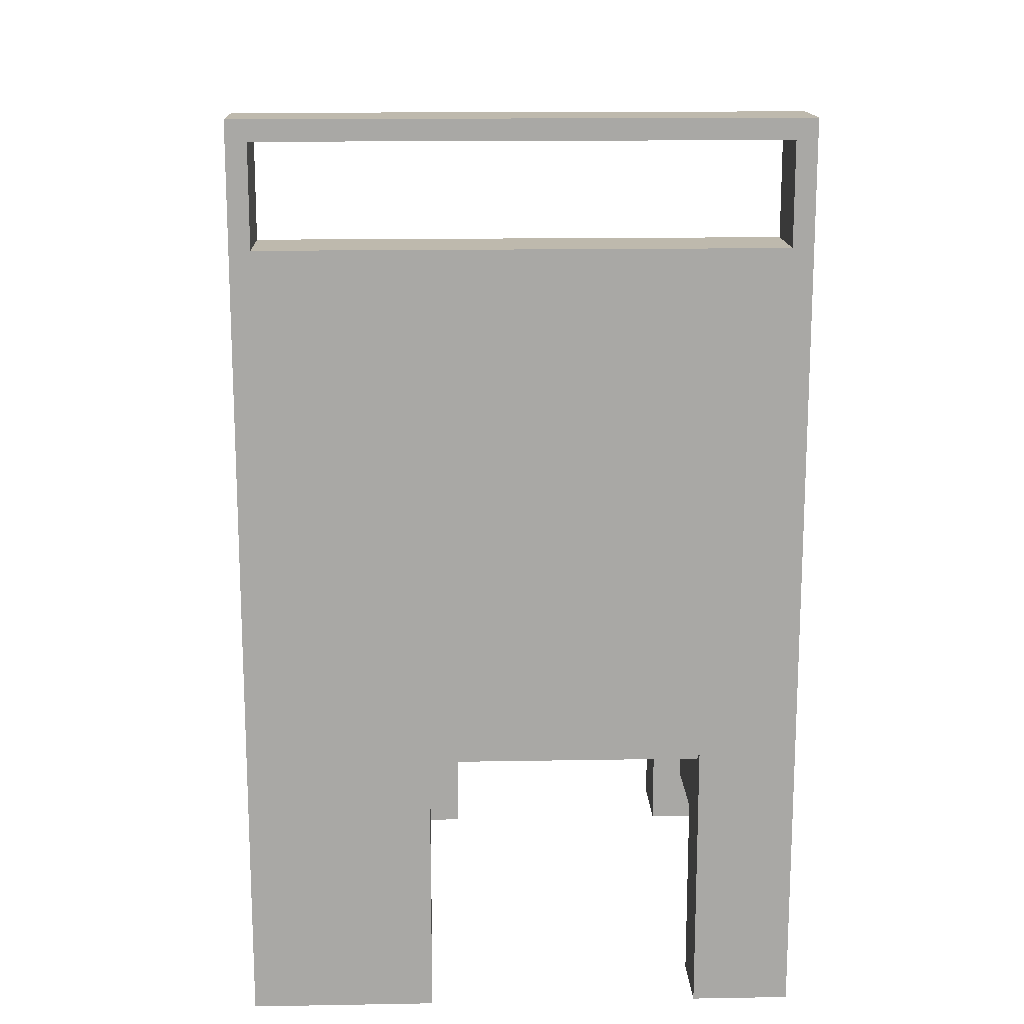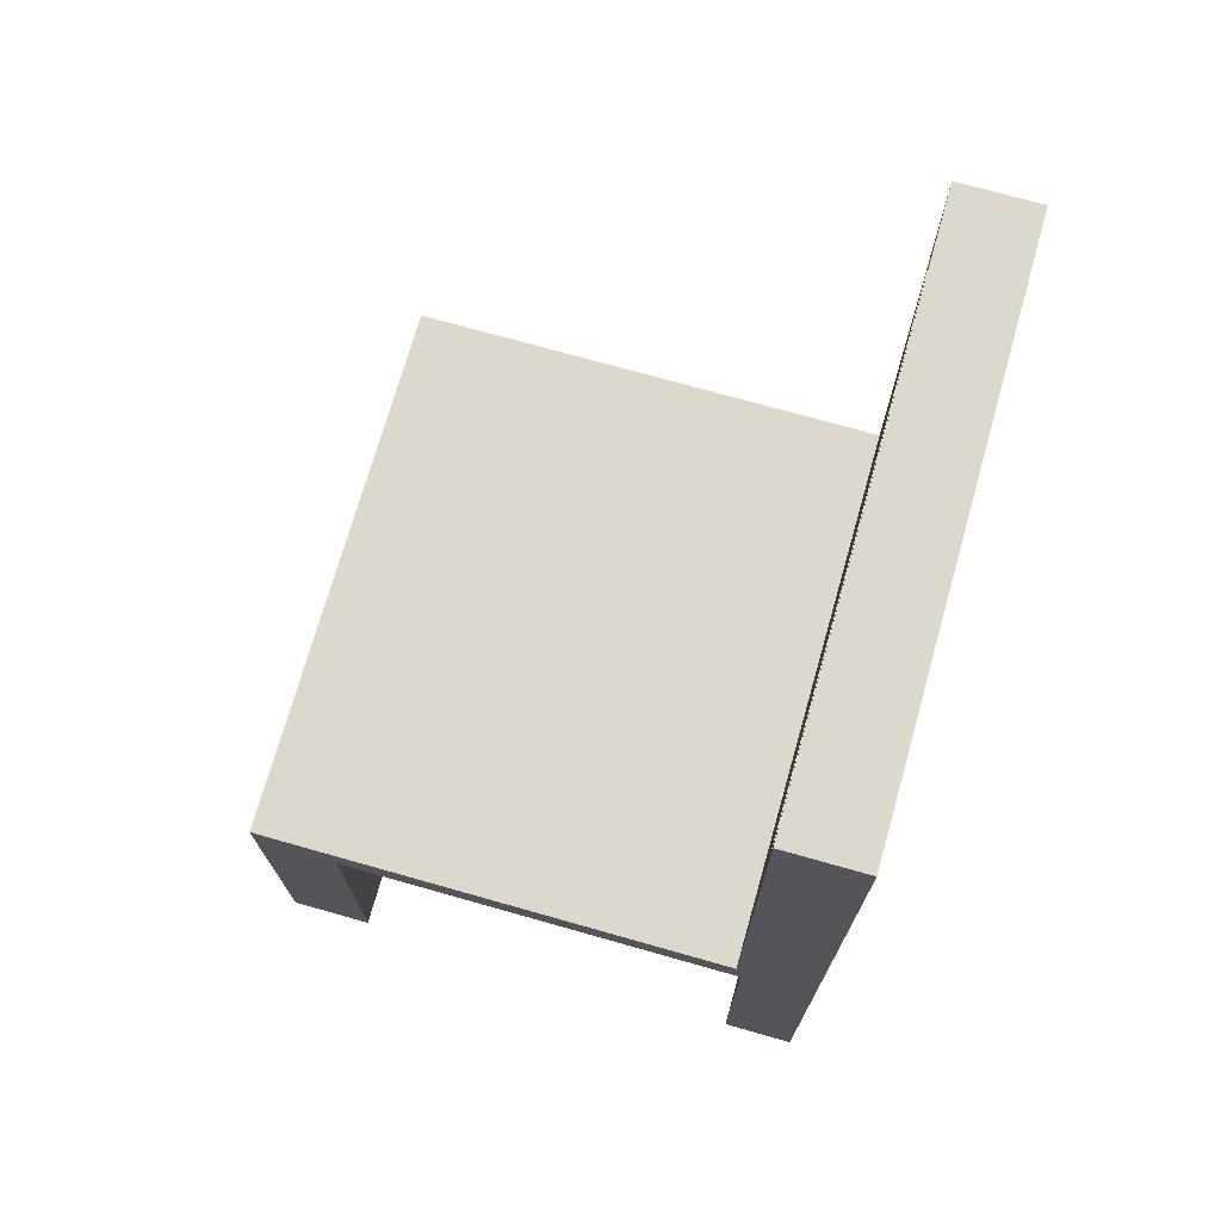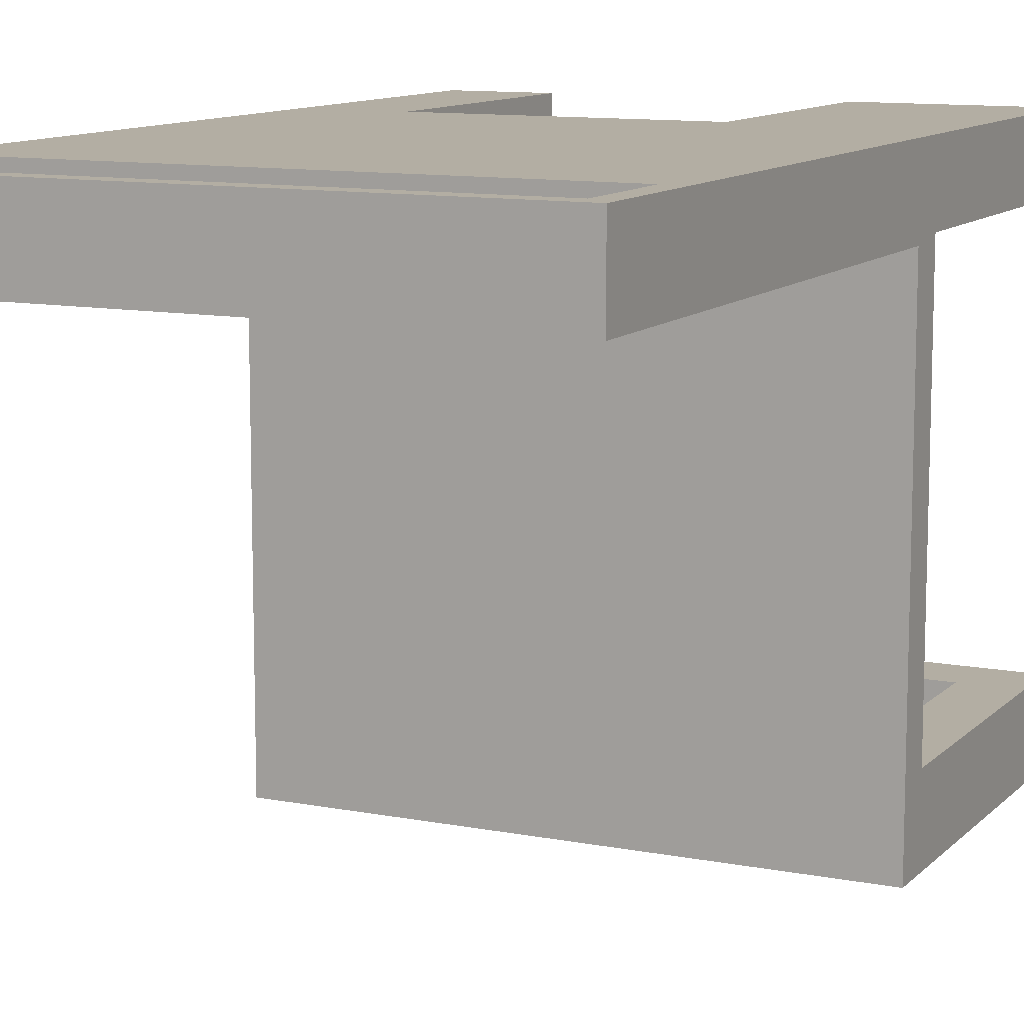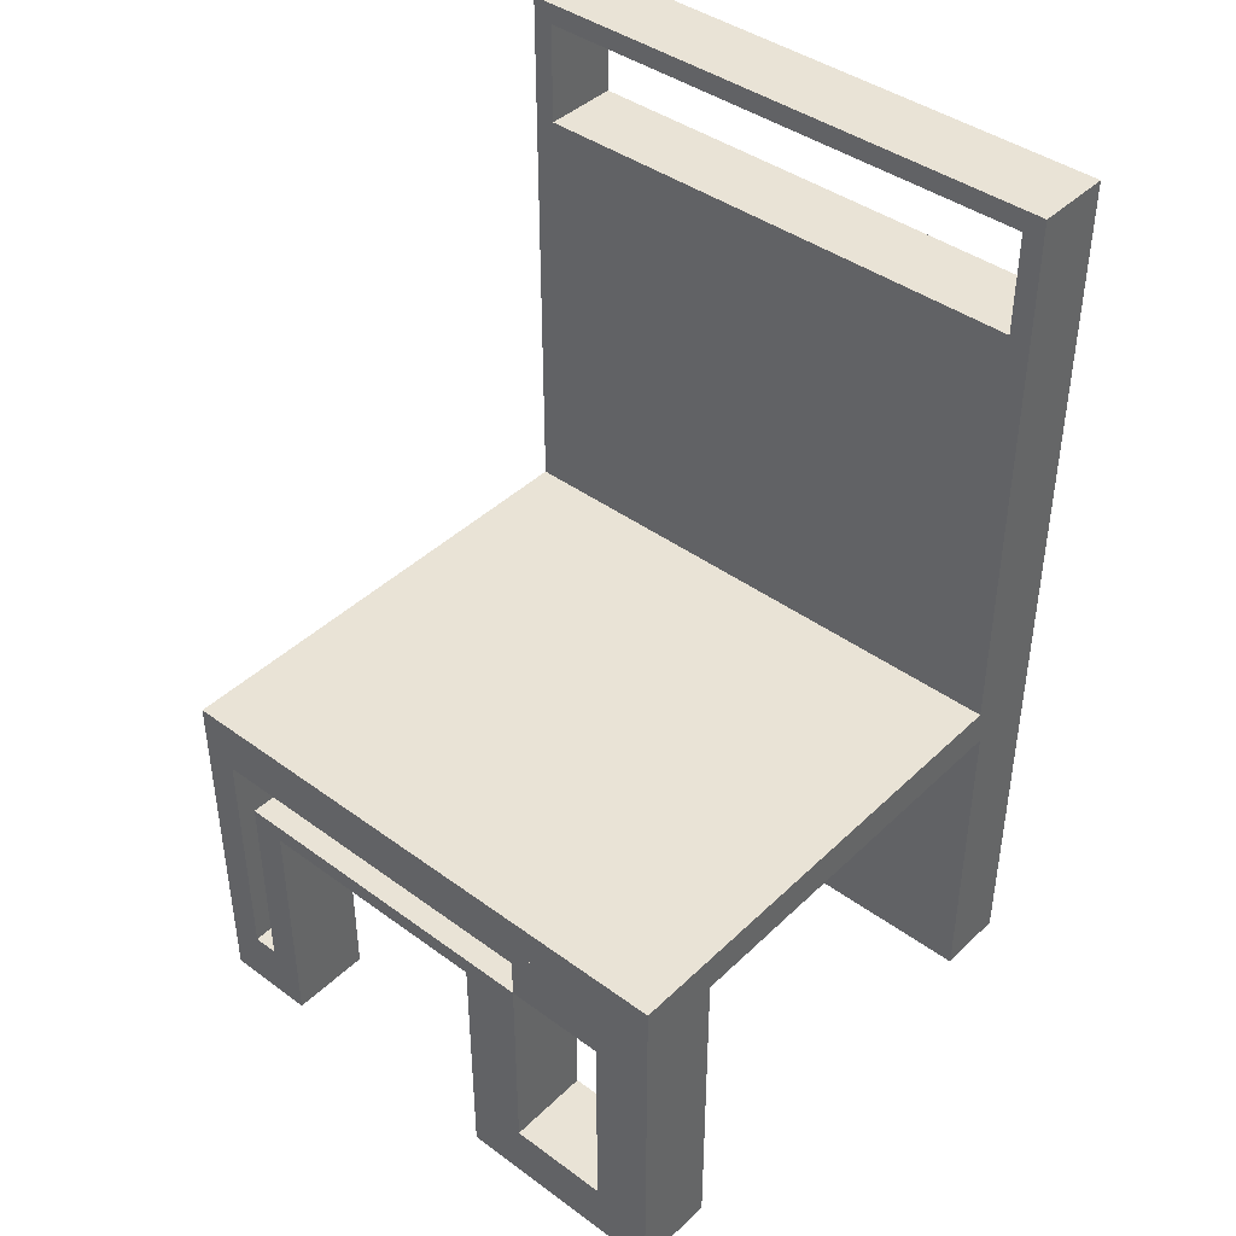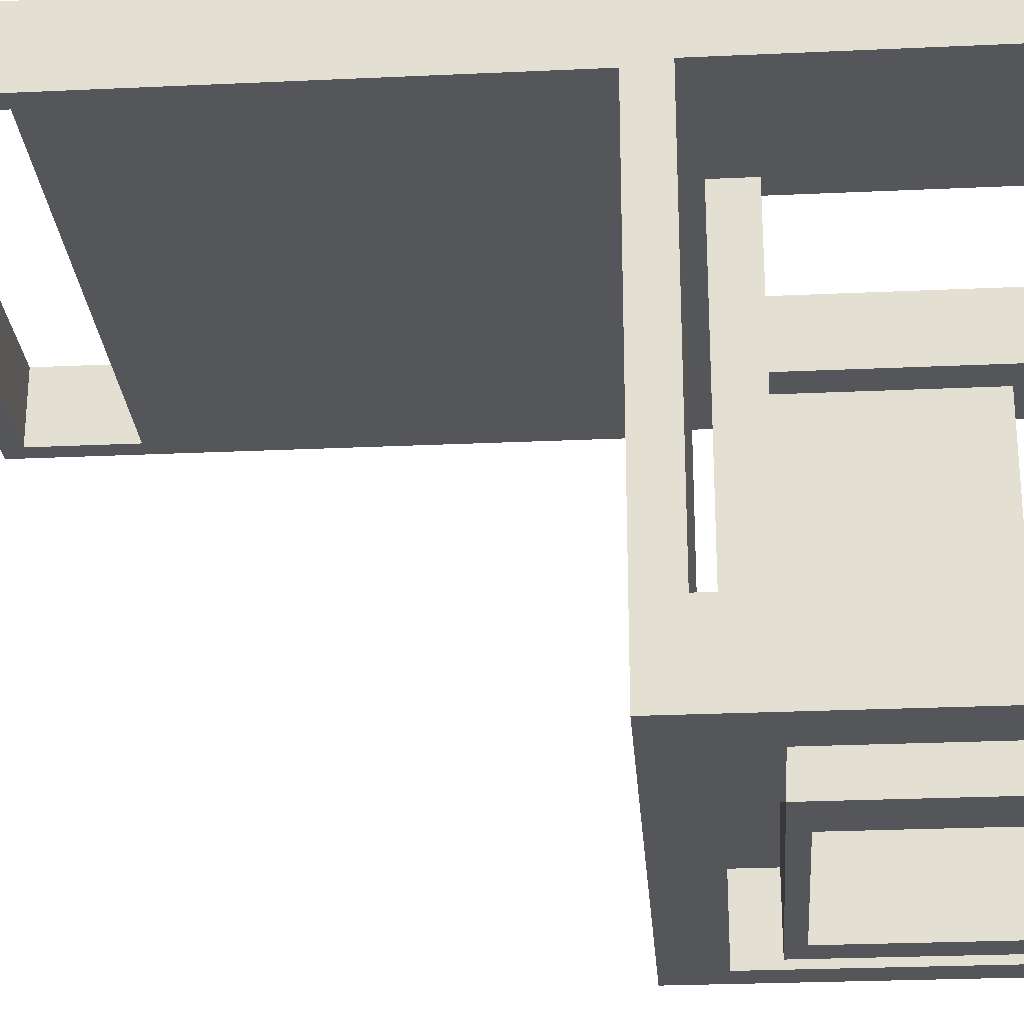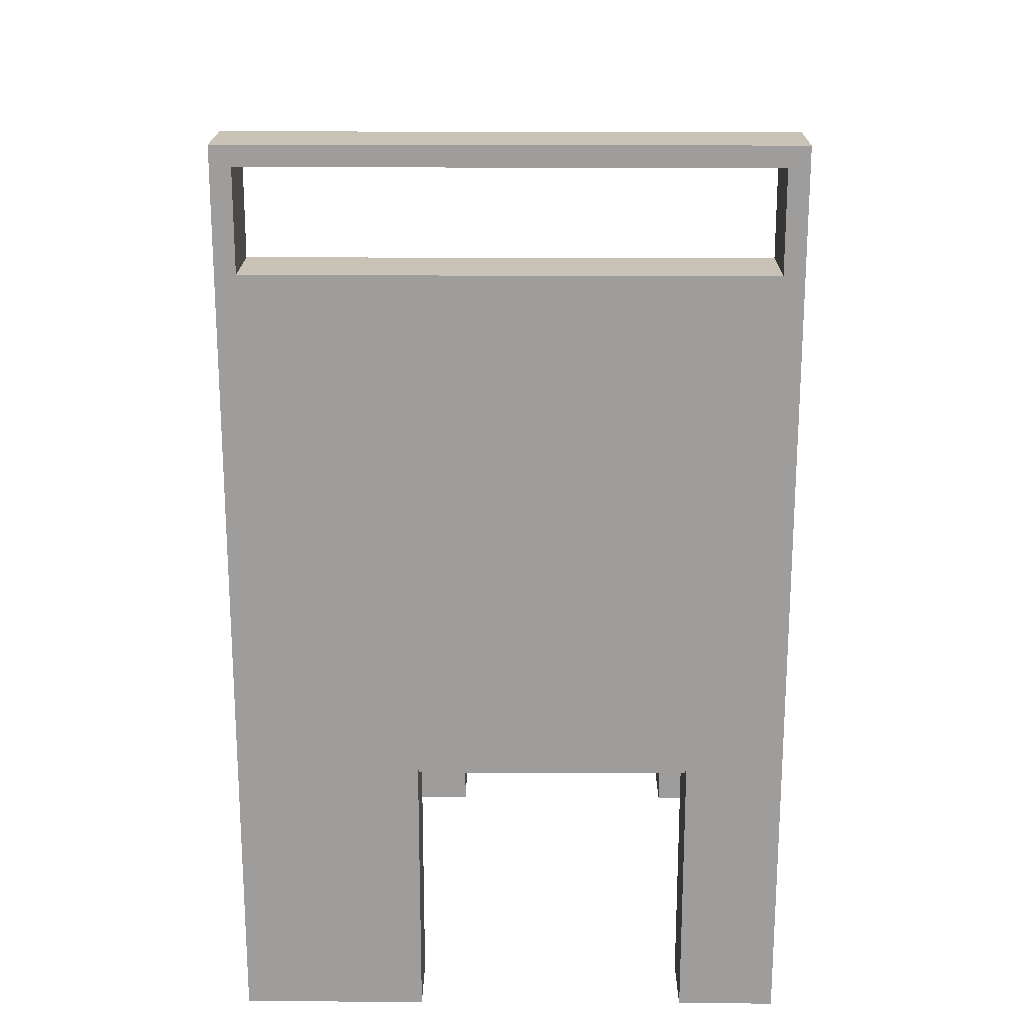
<metadata>
{"format":"obj","ext":"obj","renderer":"f3d","projection":"perspective","resolution":1024,"background":"white","views":[{"elev":15.2,"azim":-2.1,"up":"+Y"},{"elev":72.7,"azim":-74.2,"up":"+Y"},{"elev":11.0,"azim":-154.3,"up":"+Z"},{"elev":42.0,"azim":-138.7,"up":"+Y"},{"elev":-25.9,"azim":-85.8,"up":"+Z"},{"elev":19.4,"azim":0.5,"up":"+Y"}]}
</metadata>
<code>
v 0.1706 -0.2498 0.2448
v 0.2516 -0.2498 0.1856
v 0.2516 -0.2498 0.2448
v 0.1706 -0.2498 0.1856
v 0.2516 0.5072 0.2448
v 0.1706 -0.02229 0.1856
v 0.2516 0.01893 0.1856
v 0.1706 -0.02229 0.2448
v 0.2516 0.01893 0.1805
v 0.2344 0.4056 0.2448
v -0.05692 -0.02229 0.2448
v -0.2099 0.01893 0.1856
v 0.2516 0.05062 0.1805
v -0.2099 0.01893 0.1805
v 0.2344 0.49 0.2448
v -0.1928 0.4056 0.2448
v -0.05692 -0.02229 0.1856
v 0.2516 0.5072 0.1805
v 0.2516 0.01893 -0.149
v -0.2099 0.05062 0.1805
v -0.1928 0.49 0.2448
v 0.2344 0.49 0.1805
v 0.197 0.4056 0.2448
v -0.05692 -0.2498 0.1856
v -0.05692 -0.2498 0.2448
v 0.2344 0.4056 0.1805
v -0.2099 0.5072 0.1805
v 0.2516 0.01893 -0.2177
v -0.1928 0.4056 0.1805
v 0.2516 0.05062 -0.2177
v -0.2099 0.01893 -0.149
v -0.2099 0.5072 0.2448
v 0.197 0.4056 0.201
v -0.1509 0.4056 0.2448
v -0.2099 -0.2498 0.2448
v -0.2099 -0.2498 0.1856
v 0.2516 -0.2498 -0.2177
v -0.2099 0.05062 -0.2177
v -0.1612 -0.02981 -0.149
v -0.1928 0.49 0.1805
v -0.1509 0.4056 0.201
v -0.2099 0.01893 -0.2177
v 0.2516 -0.2498 -0.149
v 0.2239 -0.2011 -0.2177
v -0.1612 -0.2011 -0.149
v -0.07869 -0.02981 -0.149
v 0.2239 0.004009 -0.2177
v 0.1752 -0.04474 -0.149
v 0.1752 -0.2498 -0.2177
v 0.2029 -0.2011 -0.2177
v -0.2099 -0.2498 -0.2177
v -0.2099 -0.2498 -0.149
v -0.1612 -0.2011 -0.2177
v -0.02994 -0.04474 -0.149
v -0.07869 -0.02981 -0.2177
v -0.07869 0.004009 -0.2177
v 0.1752 -0.2498 -0.149
v 0.2239 -0.2011 0.2344
v -0.2099 -0.2498 -0.2167
v -0.07869 -0.2011 -0.149
v -0.1612 -0.02981 -0.2177
v -0.07869 -0.2011 -0.2177
v -0.07869 -0.02981 0.2344
v -0.07869 0.004009 0.2344
v 0.1752 -0.04474 -0.2177
v 0.2029 -0.2011 0.2344
v 0.2239 0.004009 0.2344
v -0.02994 -0.2498 -0.2177
v -0.02994 -0.2498 -0.149
v -0.02994 -0.04474 -0.2177
v 0.2029 -0.02981 0.2344
v 0.2029 -0.02981 -0.2177
v -0.2018 -0.2283 -0.2166
v -0.1951 -0.2064 -0.2165
v -0.1898 -0.184 -0.2165
v -0.1861 -0.1613 -0.2165
v -0.1838 -0.1384 -0.2165
v -0.1831 -0.1155 -0.2165
v -0.1838 -0.09248 -0.2166
v -0.1861 -0.06961 -0.2168
v -0.1898 -0.04693 -0.217
v -0.1951 -0.02455 -0.2172
v -0.2018 -0.002564 -0.2174
g mesh1_mesh1-geometry
f 1 2 3
f 2 1 4
g mesh1_mesh1-geometry
f 3 2 1
f 4 1 2
f 3 5 2
f 3 1 5
f 4 6 1
f 4 2 6
f 2 5 7
f 8 5 1
f 8 1 6
f 7 6 2
f 7 5 9
f 10 5 8
f 8 6 11
f 7 12 6
f 9 5 13
f 9 14 7
f 15 5 10
f 10 8 16
f 17 11 6
f 8 11 16
f 6 12 17
f 12 7 14
f 18 13 5
f 9 13 19
f 13 20 9
f 9 19 14
f 14 9 20
f 21 5 15
f 15 10 22
f 23 10 16
f 17 24 11
f 11 25 16
f 17 12 24
f 14 20 12
f 18 26 13
f 18 5 27
f 19 13 28
f 13 29 20
f 13 20 30
f 31 14 19
f 14 31 20
f 5 21 32
f 15 22 21
f 26 22 10
f 33 10 23
f 34 23 16
f 25 11 24
f 25 35 16
f 36 24 12
f 27 12 20
f 29 13 26
f 22 26 18
f 32 27 5
f 27 22 18
f 30 28 13
f 28 37 19
f 19 28 31
f 27 20 29
f 38 30 20
f 19 39 31
f 20 31 38
f 21 16 32
f 40 21 22
f 10 33 26
f 33 23 41
f 34 41 23
f 16 29 34
f 25 24 35
f 32 16 35
f 36 35 24
f 36 12 35
f 32 12 27
f 29 26 33
f 22 27 40
f 28 30 42
f 43 19 37
f 28 44 37
f 42 31 28
f 40 27 29
f 38 42 30
f 39 45 31
f 39 19 46
f 42 38 31
f 16 21 29
f 40 29 21
f 41 29 33
f 34 29 41
f 35 12 32
f 28 42 47
f 19 43 48
f 37 49 43
f 50 37 44
f 47 44 28
f 42 31 51
f 52 31 45
f 45 39 53
f 46 19 54
f 46 55 39
f 47 42 56
f 57 48 43
f 54 19 48
f 57 43 49
f 37 50 49
f 44 58 50
f 59 51 31
f 42 51 53
f 52 59 31
f 45 60 52
f 61 53 39
f 45 53 60
f 46 54 60
f 61 39 55
f 55 46 62
f 46 55 63
f 56 42 61
f 56 64 47
f 48 57 65
f 48 65 54
f 49 65 57
f 65 49 50
f 66 50 58
f 67 47 64
f 59 68 51
f 68 53 51
f 61 42 53
f 59 52 68
f 52 60 69
f 62 60 53
f 54 69 60
f 60 62 46
f 61 55 56
f 55 62 70
f 63 55 71
f 70 54 65
f 72 65 50
f 66 58 71
f 67 71 58
f 64 63 67
f 53 68 62
f 69 68 52
f 69 54 68
f 70 62 68
f 65 55 70
f 72 71 55
f 63 71 67
f 70 68 54
f 72 55 65
g mesh1_mesh1-geometry
f 2 5 3
f 7 5 2
f 9 5 7
f 13 5 9
f 5 13 18
g mesh1_mesh1-geometry
f 5 1 3
f 1 5 8
f 8 5 10
f 10 5 15
f 16 8 10
f 16 11 8
f 15 5 21
f 16 10 23
f 16 25 11
f 32 21 5
f 16 23 34
f 16 35 25
f 32 16 21
f 35 16 32
g mesh1_mesh1-geometry
f 1 6 4
f 6 1 8
g mesh1_mesh1-geometry
f 6 2 4
f 2 6 7
f 6 12 7
f 17 12 6
f 24 12 17
f 12 24 36
f 37 44 28
f 47 42 28
f 44 37 50
f 28 44 47
f 56 42 47
f 49 50 37
f 53 51 42
f 61 42 56
f 50 49 65
f 51 53 68
f 53 42 61
f 56 55 61
f 70 62 55
f 50 65 72
f 62 68 53
f 68 62 70
f 70 55 65
f 65 55 72
g mesh1_mesh1-geometry
f 11 6 8
f 6 11 17
g mesh1_mesh1-geometry
f 7 14 9
f 14 7 12
g mesh1_mesh1-geometry
f 19 13 9
f 28 13 19
f 13 28 30
g mesh1_mesh1-geometry
f 9 20 13
f 20 9 14
f 42 30 28
f 30 42 38
g mesh1_mesh1-geometry
f 14 19 9
f 19 14 31
g mesh1_mesh1-geometry
f 22 10 15
f 10 22 26
g mesh1_mesh1-geometry
f 11 24 17
f 24 11 25
g mesh1_mesh1-geometry
f 12 20 14
f 20 12 27
f 35 12 36
f 27 12 32
f 32 12 35
g mesh1_mesh1-geometry
f 13 26 18
f 20 29 13
f 26 13 29
f 18 26 22
f 18 22 27
f 29 20 27
f 40 27 22
f 29 27 40
g mesh1_mesh1-geometry
f 27 5 18
f 5 27 32
g mesh1_mesh1-geometry
f 30 20 13
f 20 30 38
g mesh1_mesh1-geometry
f 20 31 14
f 38 31 20
f 31 38 42
g mesh1_mesh1-geometry
f 21 22 15
f 22 21 40
g mesh1_mesh1-geometry
f 23 10 33
f 26 33 10
f 34 29 16
f 33 26 29
f 33 29 41
f 41 29 34
g mesh1_mesh1-geometry
f 19 37 28
f 37 19 43
g mesh1_mesh1-geometry
f 31 28 19
f 28 31 42
g mesh1_mesh1-geometry
f 31 39 19
f 31 45 39
f 46 19 39
f 48 43 19
f 45 31 52
f 54 19 46
f 43 48 57
f 48 19 54
f 52 60 45
f 60 54 46
f 69 60 52
f 60 69 54
g mesh1_mesh1-geometry
f 41 23 33
f 23 41 34
g mesh1_mesh1-geometry
f 35 24 25
f 24 35 36
g mesh1_mesh1-geometry
f 29 21 16
f 21 29 40
g mesh1_mesh1-geometry
f 43 49 37
f 49 43 57
g mesh1_mesh1-geometry
f 51 31 42
f 31 51 59
f 31 59 52
g mesh1_mesh1-geometry
f 53 39 45
f 39 53 61
g mesh1_mesh1-geometry
f 39 55 46
f 55 39 61
g mesh1_mesh1-geometry
f 50 58 44
f 58 50 66
g mesh1_mesh1-geometry
f 44 67 47
f 67 44 58
g mesh1_mesh1-geometry
f 47 67 44
f 55 46 56
f 58 44 67
f 64 56 46
f 63 64 46
f 66 71 50
f 72 50 71
g mesh1_mesh1-geometry
f 60 53 45
f 53 60 62
g mesh1_mesh1-geometry
f 62 46 55
f 46 62 60
g mesh1_mesh1-geometry
f 56 46 55
f 46 56 64
f 46 64 63
g mesh1_mesh1-geometry
f 63 55 46
f 71 55 63
f 55 71 72
g mesh1_mesh1-geometry
f 47 64 56
f 64 47 67
g mesh1_mesh1-geometry
f 65 57 48
f 57 65 49
g mesh1_mesh1-geometry
f 54 65 48
f 65 54 70
g mesh1_mesh1-geometry
f 51 68 59
f 68 52 59
f 52 68 69
g mesh1_mesh1-geometry
f 50 71 66
f 71 50 72
g mesh1_mesh1-geometry
f 71 58 66
f 58 71 67
f 67 63 64
f 67 71 63
g mesh1_mesh1-geometry
f 68 54 69
f 54 68 70
g mesh2_mesh2-geometry
l 59 73
l 73 74
l 74 75
l 75 76
l 76 77
l 77 78
l 78 79
l 79 80
l 80 81
l 81 82
l 82 83
l 83 42

</code>
